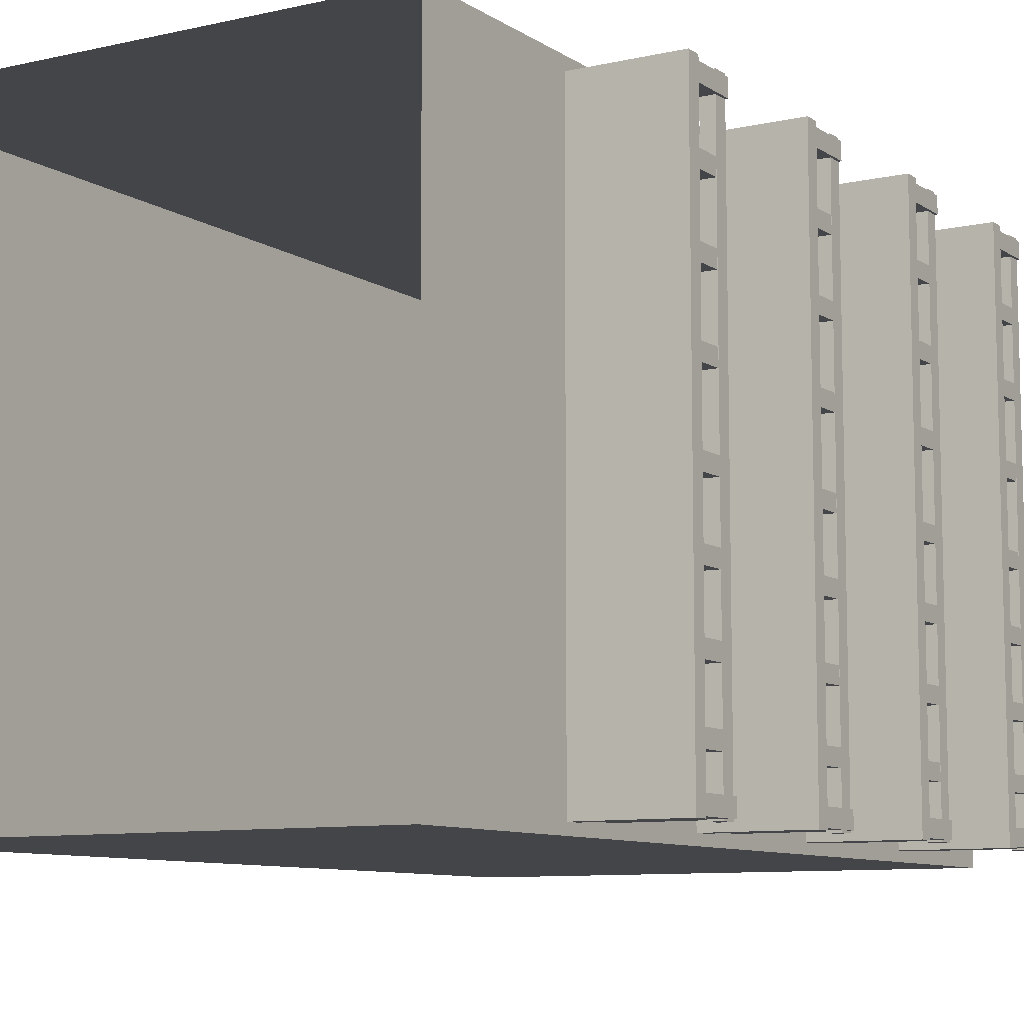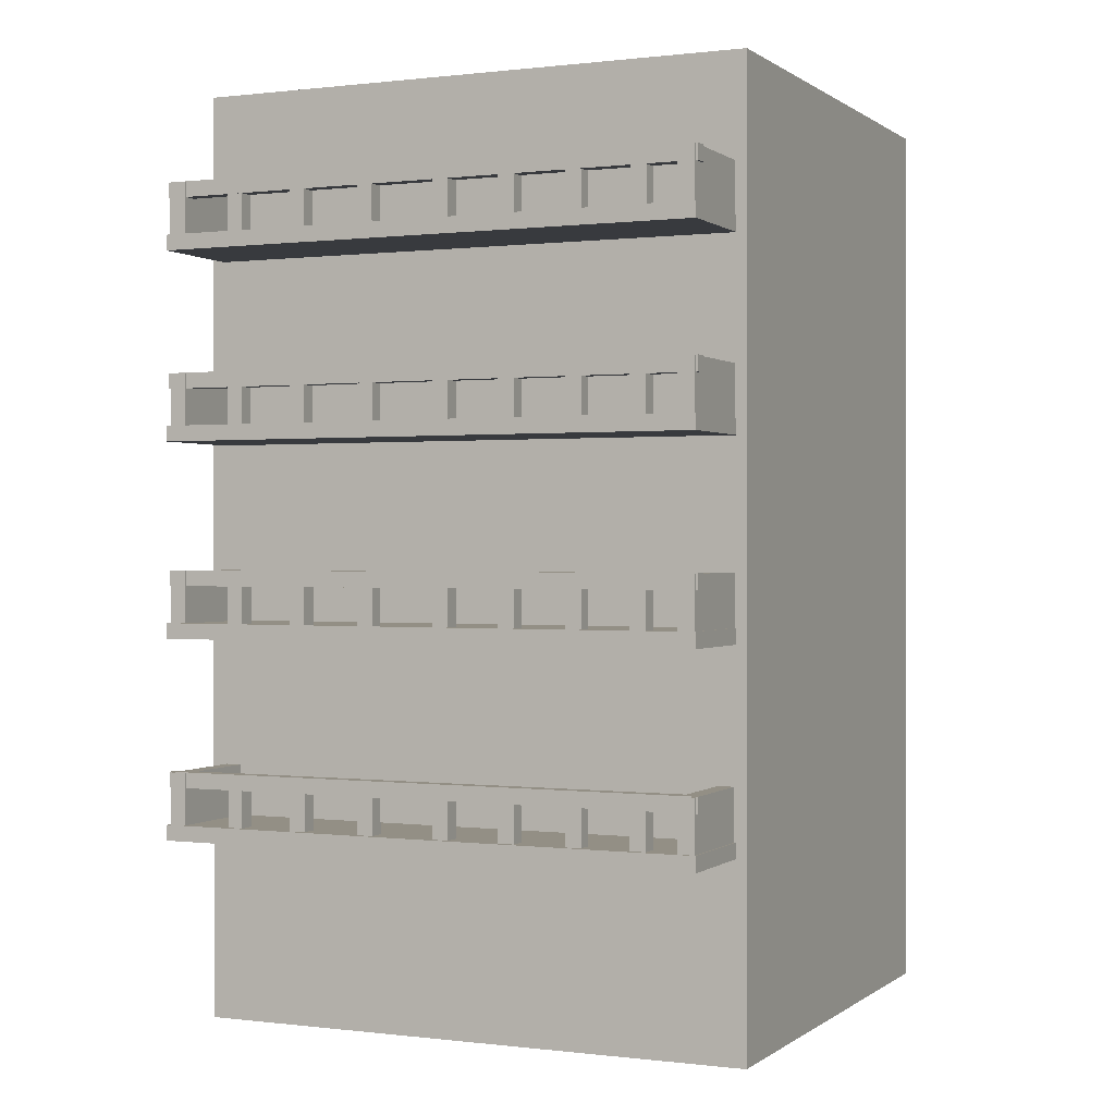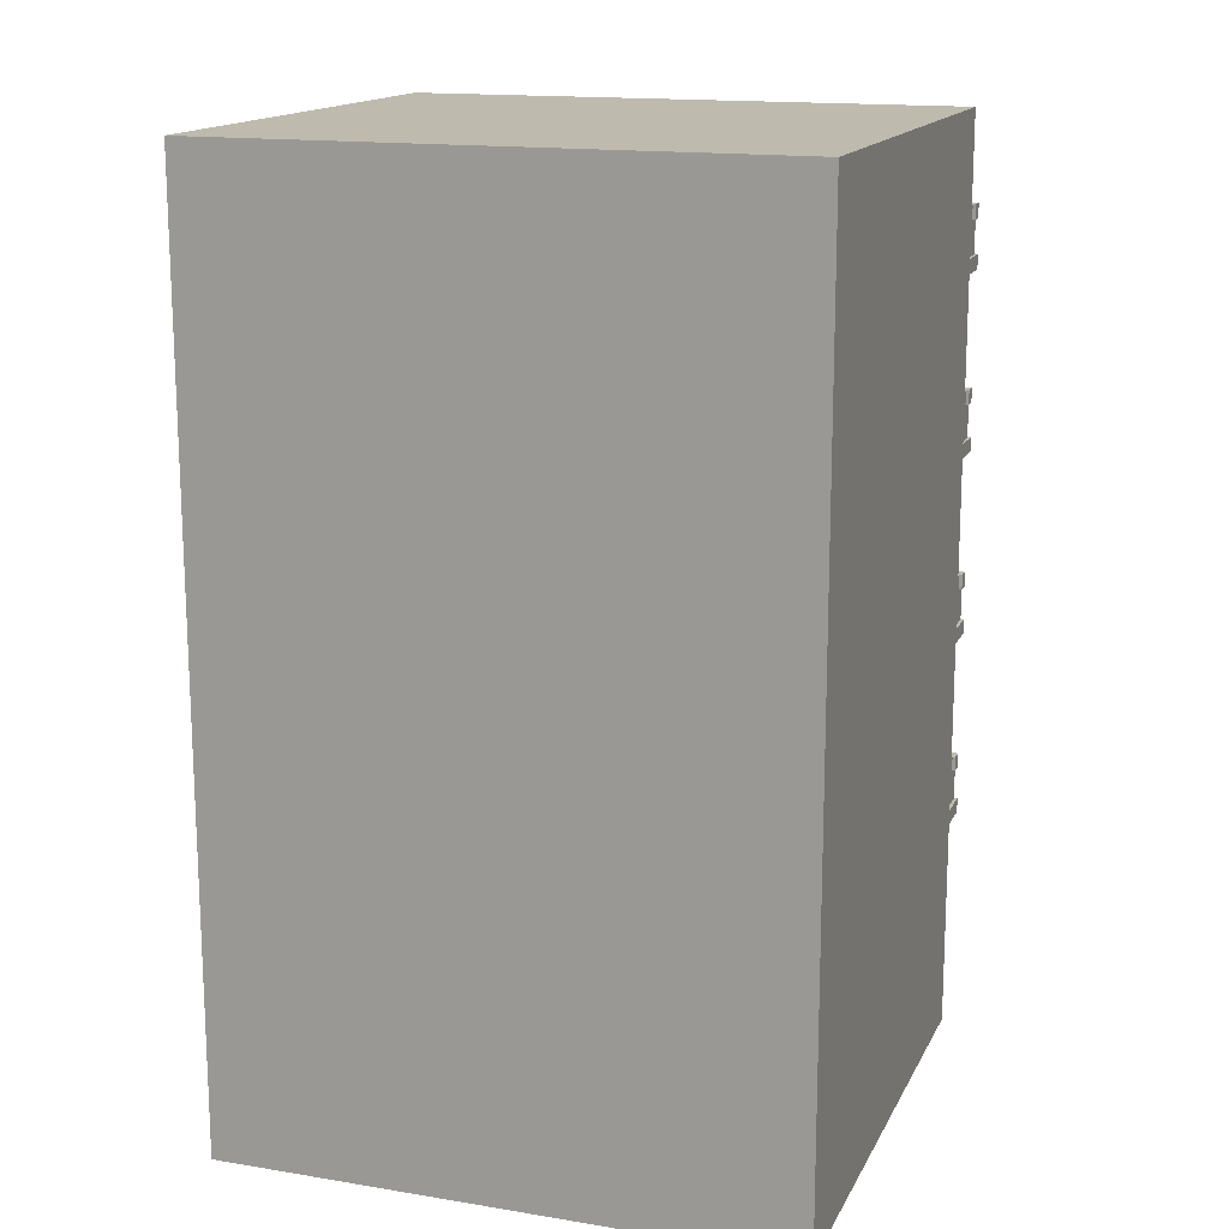
<metadata>
{"format":"obj","ext":"obj","renderer":"f3d","projection":"perspective","resolution":1024,"background":"white","views":[{"elev":-9.0,"azim":31.4,"up":"+Z"},{"elev":0.3,"azim":114.4,"up":"+Y"},{"elev":15.5,"azim":-71.0,"up":"+Y"}]}
</metadata>
<code>
g default
v 63.03 11.11 208.4
v 63.67 11.11 208.4
v 63.03 11.83 208.4
v 63.67 11.83 208.4
v 63.03 11.83 182.5
v 63.67 11.83 182.5
v 63.03 11.11 182.5
v 63.67 11.11 182.5
v 58.88 9.039 207.5
v 58.88 9.039 208.2
v 58.88 11.8 207.5
v 58.88 11.8 208.2
v 63.8 11.8 207.5
v 63.8 11.8 208.2
v 63.8 9.039 207.5
v 63.8 9.039 208.2
v 62.89 9.039 205.2
v 63.66 9.039 205.2
v 62.89 11.8 205.2
v 63.66 11.8 205.2
v 62.89 11.8 204.5
v 63.66 11.8 204.5
v 62.89 9.039 204.5
v 63.66 9.039 204.5
v 57.01 8.695 208.4
v 63.9 8.695 208.4
v 57.01 9.413 208.4
v 63.9 9.413 208.4
v 57.01 9.413 182.5
v 63.9 9.413 182.5
v 57.01 8.695 182.5
v 63.9 8.695 182.5
v 62.89 9.039 202
v 63.66 9.039 202
v 62.89 11.8 202
v 63.66 11.8 202
v 62.89 11.8 201.3
v 63.66 11.8 201.3
v 62.89 9.039 201.3
v 63.66 9.039 201.3
v 62.89 9.039 198.6
v 63.66 9.039 198.6
v 62.89 11.8 198.6
v 63.66 11.8 198.6
v 62.89 11.8 197.8
v 63.66 11.8 197.8
v 62.89 9.039 197.8
v 63.66 9.039 197.8
v 62.89 9.039 194.8
v 63.66 9.039 194.8
v 62.89 11.8 194.8
v 63.66 11.8 194.8
v 62.89 11.8 194.1
v 63.66 11.8 194.1
v 62.89 9.039 194.1
v 63.66 9.039 194.1
v 62.89 9.039 191.7
v 63.66 9.039 191.7
v 62.89 11.8 191.7
v 63.66 11.8 191.7
v 62.89 11.8 190.9
v 63.66 11.8 190.9
v 62.89 9.039 190.9
v 63.66 9.039 190.9
v 62.89 9.039 188.5
v 63.66 9.039 188.5
v 62.89 11.8 188.5
v 63.66 11.8 188.5
v 62.89 11.8 187.8
v 63.66 11.8 187.8
v 62.89 9.039 187.8
v 63.66 9.039 187.8
v 62.89 9.039 185.6
v 63.66 9.039 185.6
v 62.89 11.8 185.6
v 63.66 11.8 185.6
v 62.89 11.8 184.8
v 63.66 11.8 184.8
v 62.89 9.039 184.8
v 63.66 9.039 184.8
v 58.88 9.039 182.6
v 58.88 9.039 183.4
v 58.88 11.8 182.6
v 58.88 11.8 183.4
v 63.8 11.8 182.6
v 63.8 11.8 183.4
v 63.8 9.039 182.6
v 63.8 9.039 183.4
v 63.03 20.33 208.4
v 63.67 20.33 208.4
v 63.03 21.05 208.4
v 63.67 21.05 208.4
v 63.03 21.05 182.5
v 63.67 21.05 182.5
v 63.03 20.33 182.5
v 63.67 20.33 182.5
v 58.88 18.26 207.5
v 58.88 18.26 208.2
v 58.88 21.02 207.5
v 58.88 21.02 208.2
v 63.8 21.02 207.5
v 63.8 21.02 208.2
v 63.8 18.26 207.5
v 63.8 18.26 208.2
v 62.89 18.26 205.2
v 63.66 18.26 205.2
v 62.89 21.02 205.2
v 63.66 21.02 205.2
v 62.89 21.02 204.5
v 63.66 21.02 204.5
v 62.89 18.26 204.5
v 63.66 18.26 204.5
v 57.01 17.92 208.4
v 63.9 17.92 208.4
v 57.01 18.63 208.4
v 63.9 18.63 208.4
v 57.01 18.63 182.5
v 63.9 18.63 182.5
v 57.01 17.92 182.5
v 63.9 17.92 182.5
v 62.89 18.26 202
v 63.66 18.26 202
v 62.89 21.02 202
v 63.66 21.02 202
v 62.89 21.02 201.3
v 63.66 21.02 201.3
v 62.89 18.26 201.3
v 63.66 18.26 201.3
v 62.89 18.26 198.6
v 63.66 18.26 198.6
v 62.89 21.02 198.6
v 63.66 21.02 198.6
v 62.89 21.02 197.8
v 63.66 21.02 197.8
v 62.89 18.26 197.8
v 63.66 18.26 197.8
v 62.89 18.26 194.8
v 63.66 18.26 194.8
v 62.89 21.02 194.8
v 63.66 21.02 194.8
v 62.89 21.02 194.1
v 63.66 21.02 194.1
v 62.89 18.26 194.1
v 63.66 18.26 194.1
v 62.89 18.26 191.7
v 63.66 18.26 191.7
v 62.89 21.02 191.7
v 63.66 21.02 191.7
v 62.89 21.02 190.9
v 63.66 21.02 190.9
v 62.89 18.26 190.9
v 63.66 18.26 190.9
v 62.89 18.26 188.5
v 63.66 18.26 188.5
v 62.89 21.02 188.5
v 63.66 21.02 188.5
v 62.89 21.02 187.8
v 63.66 21.02 187.8
v 62.89 18.26 187.8
v 63.66 18.26 187.8
v 62.89 18.26 185.6
v 63.66 18.26 185.6
v 62.89 21.02 185.6
v 63.66 21.02 185.6
v 62.89 21.02 184.8
v 63.66 21.02 184.8
v 62.89 18.26 184.8
v 63.66 18.26 184.8
v 58.88 18.26 182.6
v 58.88 18.26 183.4
v 58.88 21.02 182.6
v 58.88 21.02 183.4
v 63.8 21.02 182.6
v 63.8 21.02 183.4
v 63.8 18.26 182.6
v 63.8 18.26 183.4
v 63.03 29.34 208.4
v 63.67 29.34 208.4
v 63.03 30.06 208.4
v 63.67 30.06 208.4
v 63.03 30.06 182.5
v 63.67 30.06 182.5
v 63.03 29.34 182.5
v 63.67 29.34 182.5
v 58.88 27.27 207.5
v 58.88 27.27 208.2
v 58.88 30.03 207.5
v 58.88 30.03 208.2
v 63.8 30.03 207.5
v 63.8 30.03 208.2
v 63.8 27.27 207.5
v 63.8 27.27 208.2
v 62.89 27.27 205.2
v 63.66 27.27 205.2
v 62.89 30.03 205.2
v 63.66 30.03 205.2
v 62.89 30.03 204.5
v 63.66 30.03 204.5
v 62.89 27.27 204.5
v 63.66 27.27 204.5
v 57.01 26.93 208.4
v 63.9 26.93 208.4
v 57.01 27.65 208.4
v 63.9 27.65 208.4
v 57.01 27.65 182.5
v 63.9 27.65 182.5
v 57.01 26.93 182.5
v 63.9 26.93 182.5
v 62.89 27.27 202
v 63.66 27.27 202
v 62.89 30.03 202
v 63.66 30.03 202
v 62.89 30.03 201.3
v 63.66 30.03 201.3
v 62.89 27.27 201.3
v 63.66 27.27 201.3
v 62.89 27.27 198.6
v 63.66 27.27 198.6
v 62.89 30.03 198.6
v 63.66 30.03 198.6
v 62.89 30.03 197.8
v 63.66 30.03 197.8
v 62.89 27.27 197.8
v 63.66 27.27 197.8
v 62.89 27.27 194.8
v 63.66 27.27 194.8
v 62.89 30.03 194.8
v 63.66 30.03 194.8
v 62.89 30.03 194.1
v 63.66 30.03 194.1
v 62.89 27.27 194.1
v 63.66 27.27 194.1
v 62.89 27.27 191.7
v 63.66 27.27 191.7
v 62.89 30.03 191.7
v 63.66 30.03 191.7
v 62.89 30.03 190.9
v 63.66 30.03 190.9
v 62.89 27.27 190.9
v 63.66 27.27 190.9
v 62.89 27.27 188.5
v 63.66 27.27 188.5
v 62.89 30.03 188.5
v 63.66 30.03 188.5
v 62.89 30.03 187.8
v 63.66 30.03 187.8
v 62.89 27.27 187.8
v 63.66 27.27 187.8
v 62.89 27.27 185.6
v 63.66 27.27 185.6
v 62.89 30.03 185.6
v 63.66 30.03 185.6
v 62.89 30.03 184.8
v 63.66 30.03 184.8
v 62.89 27.27 184.8
v 63.66 27.27 184.8
v 58.88 27.27 182.6
v 58.88 27.27 183.4
v 58.88 30.03 182.6
v 58.88 30.03 183.4
v 63.8 30.03 182.6
v 63.8 30.03 183.4
v 63.8 27.27 182.6
v 63.8 27.27 183.4
v 63.03 38.06 208.4
v 63.67 38.06 208.4
v 63.03 38.78 208.4
v 63.67 38.78 208.4
v 63.03 38.78 182.5
v 63.67 38.78 182.5
v 63.03 38.06 182.5
v 63.67 38.06 182.5
v 58.88 35.99 207.5
v 58.88 35.99 208.2
v 58.88 38.75 207.5
v 58.88 38.75 208.2
v 63.8 38.75 207.5
v 63.8 38.75 208.2
v 63.8 35.99 207.5
v 63.8 35.99 208.2
v 62.89 35.99 205.2
v 63.66 35.99 205.2
v 62.89 38.75 205.2
v 63.66 38.75 205.2
v 62.89 38.75 204.5
v 63.66 38.75 204.5
v 62.89 35.99 204.5
v 63.66 35.99 204.5
v 57.01 35.64 208.4
v 63.9 35.64 208.4
v 57.01 36.36 208.4
v 63.9 36.36 208.4
v 57.01 36.36 182.5
v 63.9 36.36 182.5
v 57.01 35.64 182.5
v 63.9 35.64 182.5
v 62.89 35.99 202
v 63.66 35.99 202
v 62.89 38.75 202
v 63.66 38.75 202
v 62.89 38.75 201.3
v 63.66 38.75 201.3
v 62.89 35.99 201.3
v 63.66 35.99 201.3
v 62.89 35.99 198.6
v 63.66 35.99 198.6
v 62.89 38.75 198.6
v 63.66 38.75 198.6
v 62.89 38.75 197.8
v 63.66 38.75 197.8
v 62.89 35.99 197.8
v 63.66 35.99 197.8
v 62.89 35.99 194.8
v 63.66 35.99 194.8
v 62.89 38.75 194.8
v 63.66 38.75 194.8
v 62.89 38.75 194.1
v 63.66 38.75 194.1
v 62.89 35.99 194.1
v 63.66 35.99 194.1
v 62.89 35.99 191.7
v 63.66 35.99 191.7
v 62.89 38.75 191.7
v 63.66 38.75 191.7
v 62.89 38.75 190.9
v 63.66 38.75 190.9
v 62.89 35.99 190.9
v 63.66 35.99 190.9
v 62.89 35.99 188.5
v 63.66 35.99 188.5
v 62.89 38.75 188.5
v 63.66 38.75 188.5
v 62.89 38.75 187.8
v 63.66 38.75 187.8
v 62.89 35.99 187.8
v 63.66 35.99 187.8
v 62.89 35.99 185.6
v 63.66 35.99 185.6
v 62.89 38.75 185.6
v 63.66 38.75 185.6
v 62.89 38.75 184.8
v 63.66 38.75 184.8
v 62.89 35.99 184.8
v 63.66 35.99 184.8
v 58.88 35.99 182.6
v 58.88 35.99 183.4
v 58.88 38.75 182.6
v 58.88 38.75 183.4
v 63.8 38.75 182.6
v 63.8 38.75 183.4
v 63.8 35.99 182.6
v 63.8 35.99 183.4
v 34.46 -0.3179 209
v 59.06 -0.3179 209
v 34.46 43.5 209
v 59.06 43.5 209
v 34.46 43.5 182.1
v 59.06 43.5 182.1
v 34.46 -0.3179 182.1
v 59.06 -0.3179 182.1
v 34.2 -0.0308 198.2
v 34.2 6.594 198.2
v 34.2 -0.0308 192.7
v 34.2 6.594 192.7
v 34.27 21.96 201.4
v 34.27 23.38 201.4
v 34.27 21.96 189.4
v 34.27 23.38 189.4
v 34.22 31.6 201.4
v 34.22 33.02 201.4
v 34.22 31.6 189.4
v 34.22 33.02 189.4
v 59.44 36.49 185.2
v 59.44 40.82 185.2
v 59.44 36.49 205.6
v 59.44 40.82 205.6
v 34.27 40.58 201.4
v 34.27 42 201.4
v 34.27 40.58 189.4
v 34.27 42 189.4
v 59.44 27.7 185.2
v 59.44 32.03 185.2
v 59.44 27.7 205.6
v 59.44 32.03 205.6
v 59.44 18.74 185.2
v 59.44 23.07 185.2
v 59.44 18.74 205.6
v 59.44 23.07 205.6
v 59.44 9.52 185.2
v 59.44 13.85 185.2
v 59.44 9.52 205.6
v 59.44 13.85 205.6
v 34.27 12.29 201.4
v 34.27 13.71 201.4
v 34.27 12.29 189.4
v 34.27 13.71 189.4
g textureBakeSet23 Building27_T3
f 1 2 3
f 3 2 4
f 3 4 5
f 5 4 6
f 5 6 7
f 7 6 8
f 7 8 1
f 1 8 2
f 2 8 4
f 4 8 6
f 7 1 5
f 5 1 3
f 9 10 11
f 11 10 12
f 11 12 13
f 13 12 14
f 13 14 15
f 15 14 16
f 15 16 9
f 9 16 10
f 10 16 12
f 12 16 14
f 15 9 13
f 13 9 11
f 17 18 19
f 19 18 20
f 19 20 21
f 21 20 22
f 21 22 23
f 23 22 24
f 23 24 17
f 17 24 18
f 18 24 20
f 20 24 22
f 23 17 21
f 21 17 19
f 25 26 27
f 27 26 28
f 27 28 29
f 29 28 30
f 29 30 31
f 31 30 32
f 31 32 25
f 25 32 26
f 26 32 28
f 28 32 30
f 31 25 29
f 29 25 27
f 33 34 35
f 35 34 36
f 35 36 37
f 37 36 38
f 37 38 39
f 39 38 40
f 39 40 33
f 33 40 34
f 34 40 36
f 36 40 38
f 39 33 37
f 37 33 35
f 41 42 43
f 43 42 44
f 43 44 45
f 45 44 46
f 45 46 47
f 47 46 48
f 47 48 41
f 41 48 42
f 42 48 44
f 44 48 46
f 47 41 45
f 45 41 43
f 49 50 51
f 51 50 52
f 51 52 53
f 53 52 54
f 53 54 55
f 55 54 56
f 55 56 49
f 49 56 50
f 50 56 52
f 52 56 54
f 55 49 53
f 53 49 51
f 57 58 59
f 59 58 60
f 59 60 61
f 61 60 62
f 61 62 63
f 63 62 64
f 63 64 57
f 57 64 58
f 58 64 60
f 60 64 62
f 63 57 61
f 61 57 59
f 65 66 67
f 67 66 68
f 67 68 69
f 69 68 70
f 69 70 71
f 71 70 72
f 71 72 65
f 65 72 66
f 66 72 68
f 68 72 70
f 71 65 69
f 69 65 67
f 73 74 75
f 75 74 76
f 75 76 77
f 77 76 78
f 77 78 79
f 79 78 80
f 79 80 73
f 73 80 74
f 74 80 76
f 76 80 78
f 79 73 77
f 77 73 75
f 81 82 83
f 83 82 84
f 83 84 85
f 85 84 86
f 85 86 87
f 87 86 88
f 87 88 81
f 81 88 82
f 82 88 84
f 84 88 86
f 87 81 85
f 85 81 83
f 89 90 91
f 91 90 92
f 91 92 93
f 93 92 94
f 93 94 95
f 95 94 96
f 95 96 89
f 89 96 90
f 90 96 92
f 92 96 94
f 95 89 93
f 93 89 91
f 97 98 99
f 99 98 100
f 99 100 101
f 101 100 102
f 101 102 103
f 103 102 104
f 103 104 97
f 97 104 98
f 98 104 100
f 100 104 102
f 103 97 101
f 101 97 99
f 105 106 107
f 107 106 108
f 107 108 109
f 109 108 110
f 109 110 111
f 111 110 112
f 111 112 105
f 105 112 106
f 106 112 108
f 108 112 110
f 111 105 109
f 109 105 107
f 113 114 115
f 115 114 116
f 115 116 117
f 117 116 118
f 117 118 119
f 119 118 120
f 119 120 113
f 113 120 114
f 114 120 116
f 116 120 118
f 119 113 117
f 117 113 115
f 121 122 123
f 123 122 124
f 123 124 125
f 125 124 126
f 125 126 127
f 127 126 128
f 127 128 121
f 121 128 122
f 122 128 124
f 124 128 126
f 127 121 125
f 125 121 123
f 129 130 131
f 131 130 132
f 131 132 133
f 133 132 134
f 133 134 135
f 135 134 136
f 135 136 129
f 129 136 130
f 130 136 132
f 132 136 134
f 135 129 133
f 133 129 131
f 137 138 139
f 139 138 140
f 139 140 141
f 141 140 142
f 141 142 143
f 143 142 144
f 143 144 137
f 137 144 138
f 138 144 140
f 140 144 142
f 143 137 141
f 141 137 139
f 145 146 147
f 147 146 148
f 147 148 149
f 149 148 150
f 149 150 151
f 151 150 152
f 151 152 145
f 145 152 146
f 146 152 148
f 148 152 150
f 151 145 149
f 149 145 147
f 153 154 155
f 155 154 156
f 155 156 157
f 157 156 158
f 157 158 159
f 159 158 160
f 159 160 153
f 153 160 154
f 154 160 156
f 156 160 158
f 159 153 157
f 157 153 155
f 161 162 163
f 163 162 164
f 163 164 165
f 165 164 166
f 165 166 167
f 167 166 168
f 167 168 161
f 161 168 162
f 162 168 164
f 164 168 166
f 167 161 165
f 165 161 163
f 169 170 171
f 171 170 172
f 171 172 173
f 173 172 174
f 173 174 175
f 175 174 176
f 175 176 169
f 169 176 170
f 170 176 172
f 172 176 174
f 175 169 173
f 173 169 171
f 177 178 179
f 179 178 180
f 179 180 181
f 181 180 182
f 181 182 183
f 183 182 184
f 183 184 177
f 177 184 178
f 178 184 180
f 180 184 182
f 183 177 181
f 181 177 179
f 185 186 187
f 187 186 188
f 187 188 189
f 189 188 190
f 189 190 191
f 191 190 192
f 191 192 185
f 185 192 186
f 186 192 188
f 188 192 190
f 191 185 189
f 189 185 187
f 193 194 195
f 195 194 196
f 195 196 197
f 197 196 198
f 197 198 199
f 199 198 200
f 199 200 193
f 193 200 194
f 194 200 196
f 196 200 198
f 199 193 197
f 197 193 195
f 201 202 203
f 203 202 204
f 203 204 205
f 205 204 206
f 205 206 207
f 207 206 208
f 207 208 201
f 201 208 202
f 202 208 204
f 204 208 206
f 207 201 205
f 205 201 203
f 209 210 211
f 211 210 212
f 211 212 213
f 213 212 214
f 213 214 215
f 215 214 216
f 215 216 209
f 209 216 210
f 210 216 212
f 212 216 214
f 215 209 213
f 213 209 211
f 217 218 219
f 219 218 220
f 219 220 221
f 221 220 222
f 221 222 223
f 223 222 224
f 223 224 217
f 217 224 218
f 218 224 220
f 220 224 222
f 223 217 221
f 221 217 219
f 225 226 227
f 227 226 228
f 227 228 229
f 229 228 230
f 229 230 231
f 231 230 232
f 231 232 225
f 225 232 226
f 226 232 228
f 228 232 230
f 231 225 229
f 229 225 227
f 233 234 235
f 235 234 236
f 235 236 237
f 237 236 238
f 237 238 239
f 239 238 240
f 239 240 233
f 233 240 234
f 234 240 236
f 236 240 238
f 239 233 237
f 237 233 235
f 241 242 243
f 243 242 244
f 243 244 245
f 245 244 246
f 245 246 247
f 247 246 248
f 247 248 241
f 241 248 242
f 242 248 244
f 244 248 246
f 247 241 245
f 245 241 243
f 249 250 251
f 251 250 252
f 251 252 253
f 253 252 254
f 253 254 255
f 255 254 256
f 255 256 249
f 249 256 250
f 250 256 252
f 252 256 254
f 255 249 253
f 253 249 251
f 257 258 259
f 259 258 260
f 259 260 261
f 261 260 262
f 261 262 263
f 263 262 264
f 263 264 257
f 257 264 258
f 258 264 260
f 260 264 262
f 263 257 261
f 261 257 259
f 265 266 267
f 267 266 268
f 267 268 269
f 269 268 270
f 269 270 271
f 271 270 272
f 271 272 265
f 265 272 266
f 266 272 268
f 268 272 270
f 271 265 269
f 269 265 267
f 273 274 275
f 275 274 276
f 275 276 277
f 277 276 278
f 277 278 279
f 279 278 280
f 279 280 273
f 273 280 274
f 274 280 276
f 276 280 278
f 279 273 277
f 277 273 275
f 281 282 283
f 283 282 284
f 283 284 285
f 285 284 286
f 285 286 287
f 287 286 288
f 287 288 281
f 281 288 282
f 282 288 284
f 284 288 286
f 287 281 285
f 285 281 283
f 289 290 291
f 291 290 292
f 291 292 293
f 293 292 294
f 293 294 295
f 295 294 296
f 295 296 289
f 289 296 290
f 290 296 292
f 292 296 294
f 295 289 293
f 293 289 291
f 297 298 299
f 299 298 300
f 299 300 301
f 301 300 302
f 301 302 303
f 303 302 304
f 303 304 297
f 297 304 298
f 298 304 300
f 300 304 302
f 303 297 301
f 301 297 299
f 305 306 307
f 307 306 308
f 307 308 309
f 309 308 310
f 309 310 311
f 311 310 312
f 311 312 305
f 305 312 306
f 306 312 308
f 308 312 310
f 311 305 309
f 309 305 307
f 313 314 315
f 315 314 316
f 315 316 317
f 317 316 318
f 317 318 319
f 319 318 320
f 319 320 313
f 313 320 314
f 314 320 316
f 316 320 318
f 319 313 317
f 317 313 315
f 321 322 323
f 323 322 324
f 323 324 325
f 325 324 326
f 325 326 327
f 327 326 328
f 327 328 321
f 321 328 322
f 322 328 324
f 324 328 326
f 327 321 325
f 325 321 323
f 329 330 331
f 331 330 332
f 331 332 333
f 333 332 334
f 333 334 335
f 335 334 336
f 335 336 329
f 329 336 330
f 330 336 332
f 332 336 334
f 335 329 333
f 333 329 331
f 337 338 339
f 339 338 340
f 339 340 341
f 341 340 342
f 341 342 343
f 343 342 344
f 343 344 337
f 337 344 338
f 338 344 340
f 340 344 342
f 343 337 341
f 341 337 339
f 345 346 347
f 347 346 348
f 347 348 349
f 349 348 350
f 349 350 351
f 351 350 352
f 351 352 345
f 345 352 346
f 346 352 348
f 348 352 350
f 351 345 349
f 349 345 347
f 353 354 355
f 355 354 356
f 355 356 357
f 357 356 358
f 357 358 359
f 359 358 360
f 354 360 356
f 356 360 358
f 359 353 357
f 357 353 355
f 361 362 363
f 363 362 364
f 365 366 367
f 367 366 368
f 369 370 371
f 371 370 372
f 373 374 375
f 375 374 376
f 377 378 379
f 379 378 380
f 381 382 383
f 383 382 384
f 385 386 387
f 387 386 388
f 389 390 391
f 391 390 392
f 393 394 395
f 395 394 396

</code>
